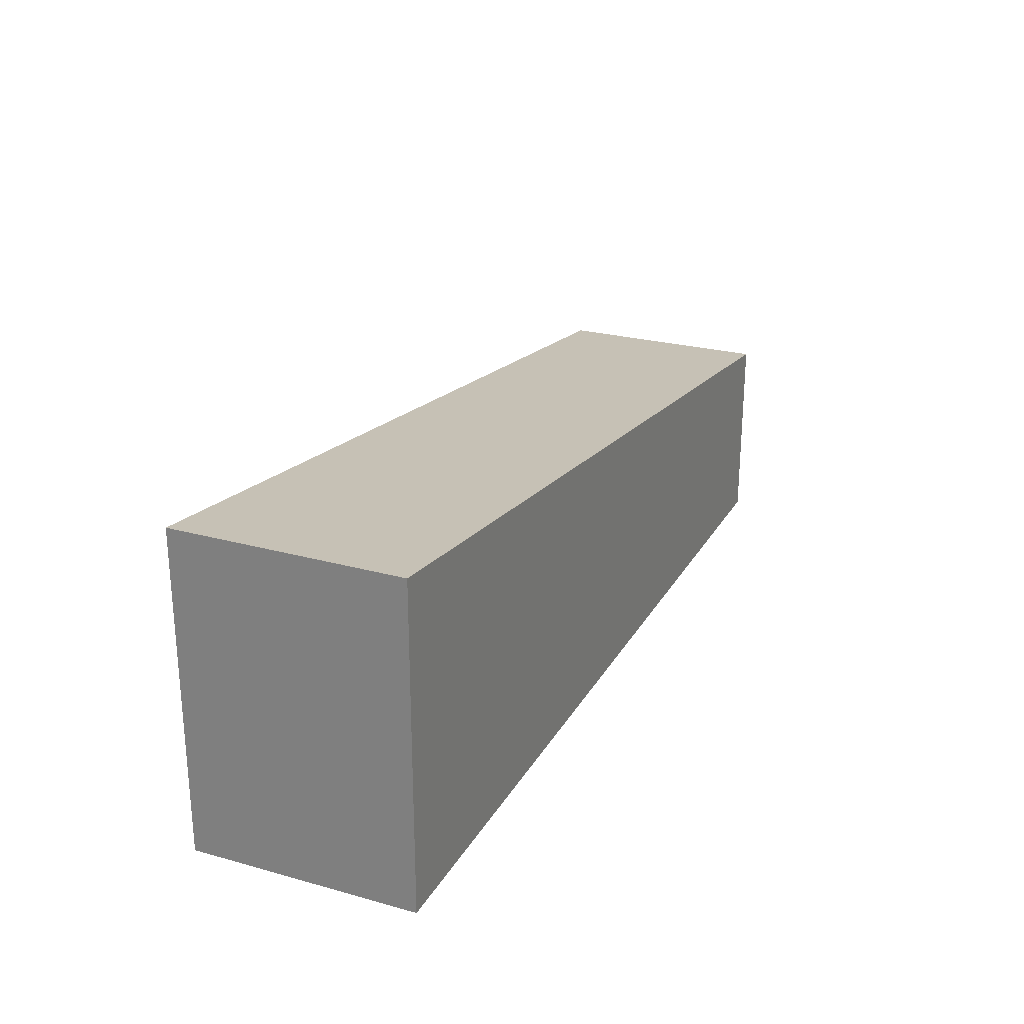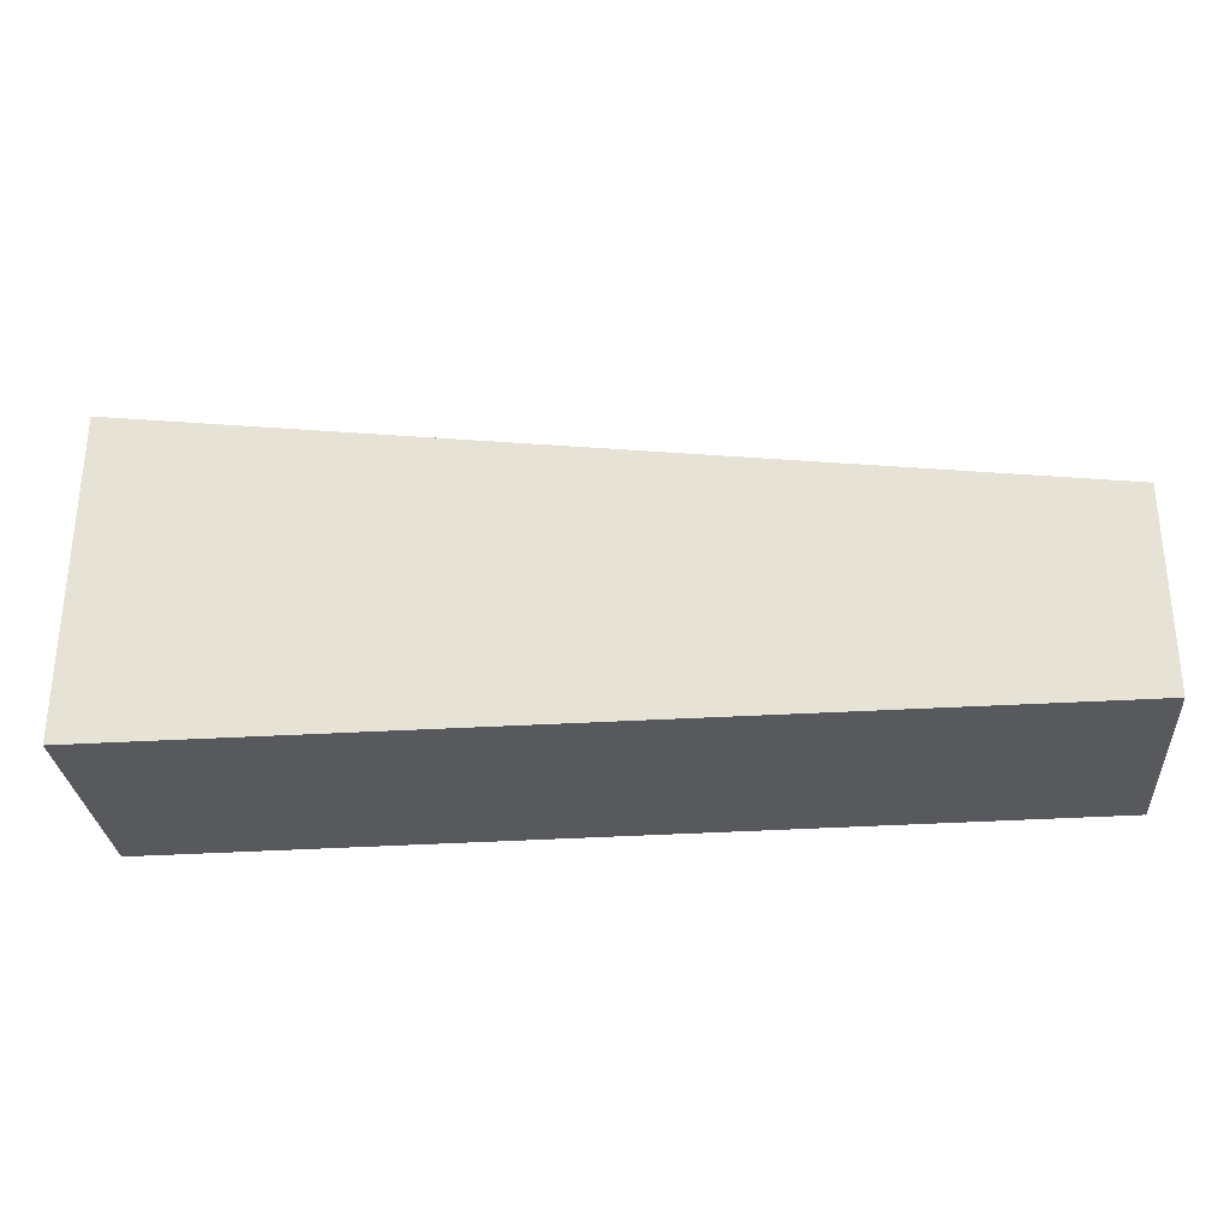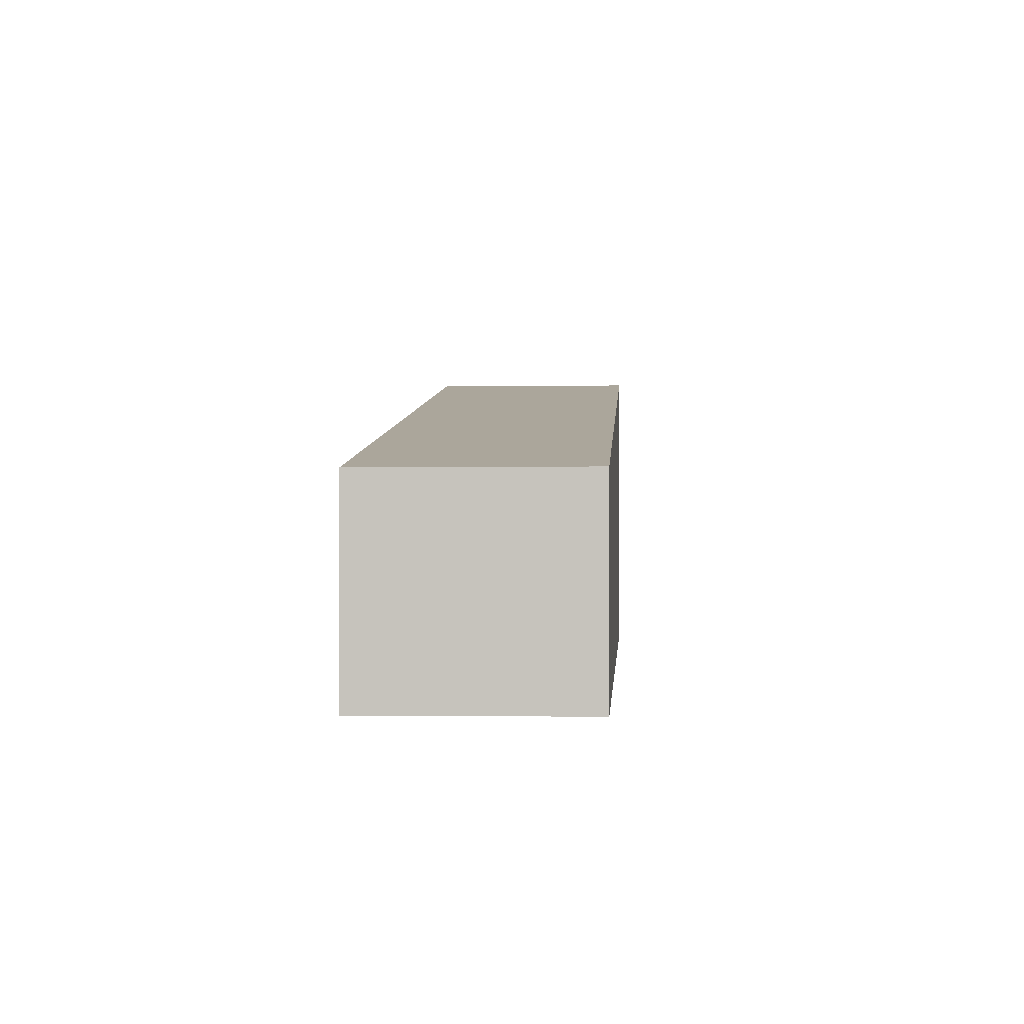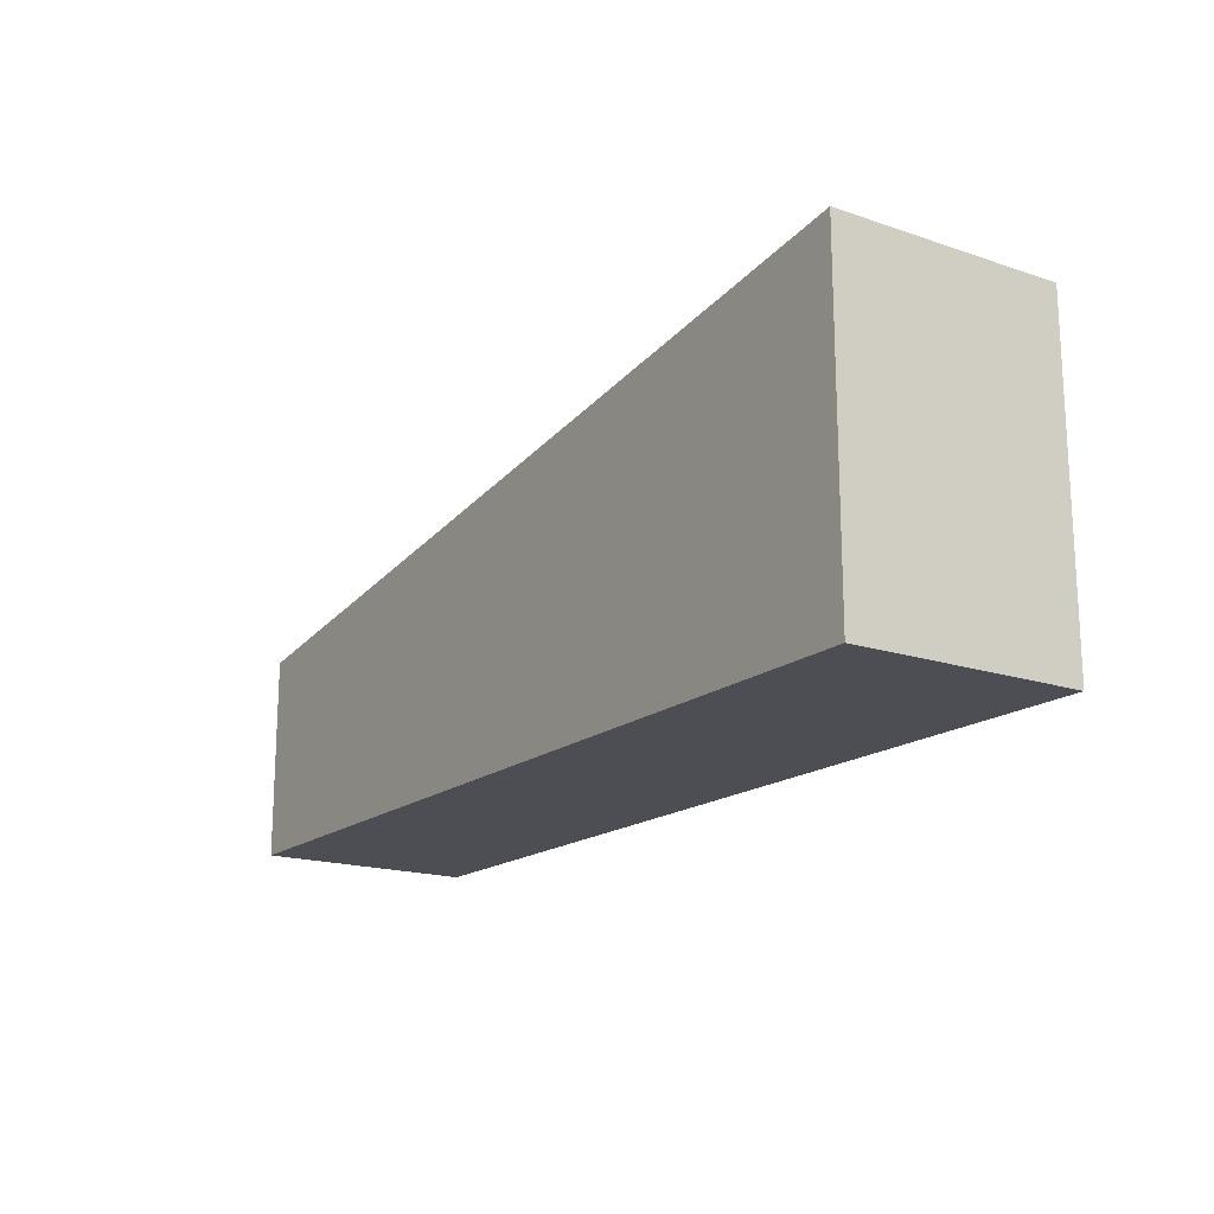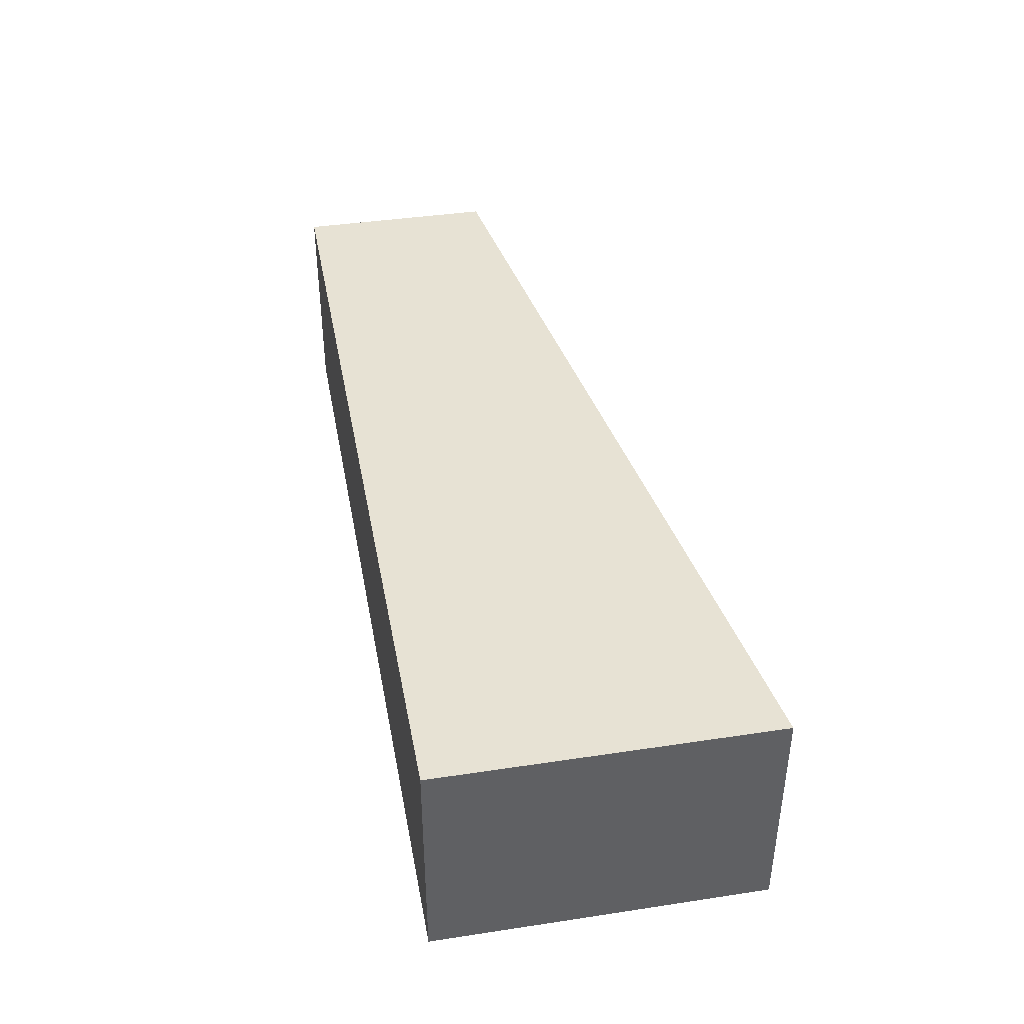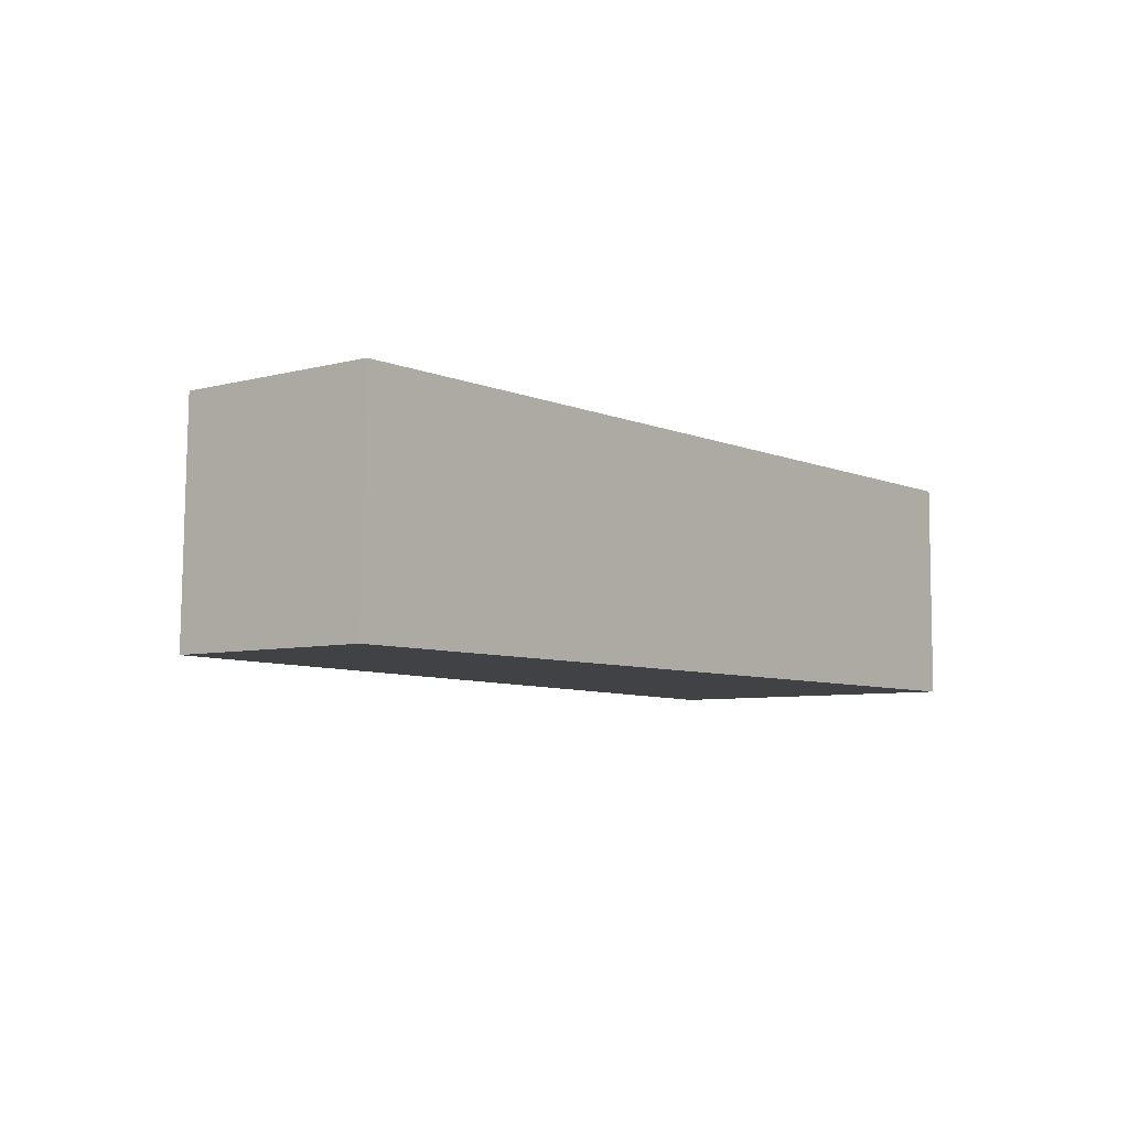
<metadata>
{"format":"obj","ext":"obj","renderer":"f3d","projection":"perspective","resolution":1024,"background":"white","views":[{"elev":25.5,"azim":113.9,"up":"+Y"},{"elev":-30.0,"azim":-174.8,"up":"+Y"},{"elev":0.2,"azim":-86.6,"up":"+Y"},{"elev":-17.3,"azim":56.3,"up":"+Y"},{"elev":40.5,"azim":79.5,"up":"+Z"},{"elev":-6.6,"azim":-52.0,"up":"+Z"}]}
</metadata>
<code>
v  7.783 2.776 0.003
v  0.038 1.714 1.855
v  7.784 2.777 1.918
v  0 1.709 1.046e-16
v  7.784 -1.174e-16 1.918
v  7.783 -1.837e-19 0.003
v  0 0 0
v  0.038 -1.136e-16 1.855
g defaultobject
f 1 2 3
f 2 1 4
f 5 1 3
f 1 5 6
f 6 4 1
f 4 6 7
f 4 8 2
f 8 4 7
f 2 5 3
f 5 2 8
f 8 6 5
f 6 8 7

</code>
